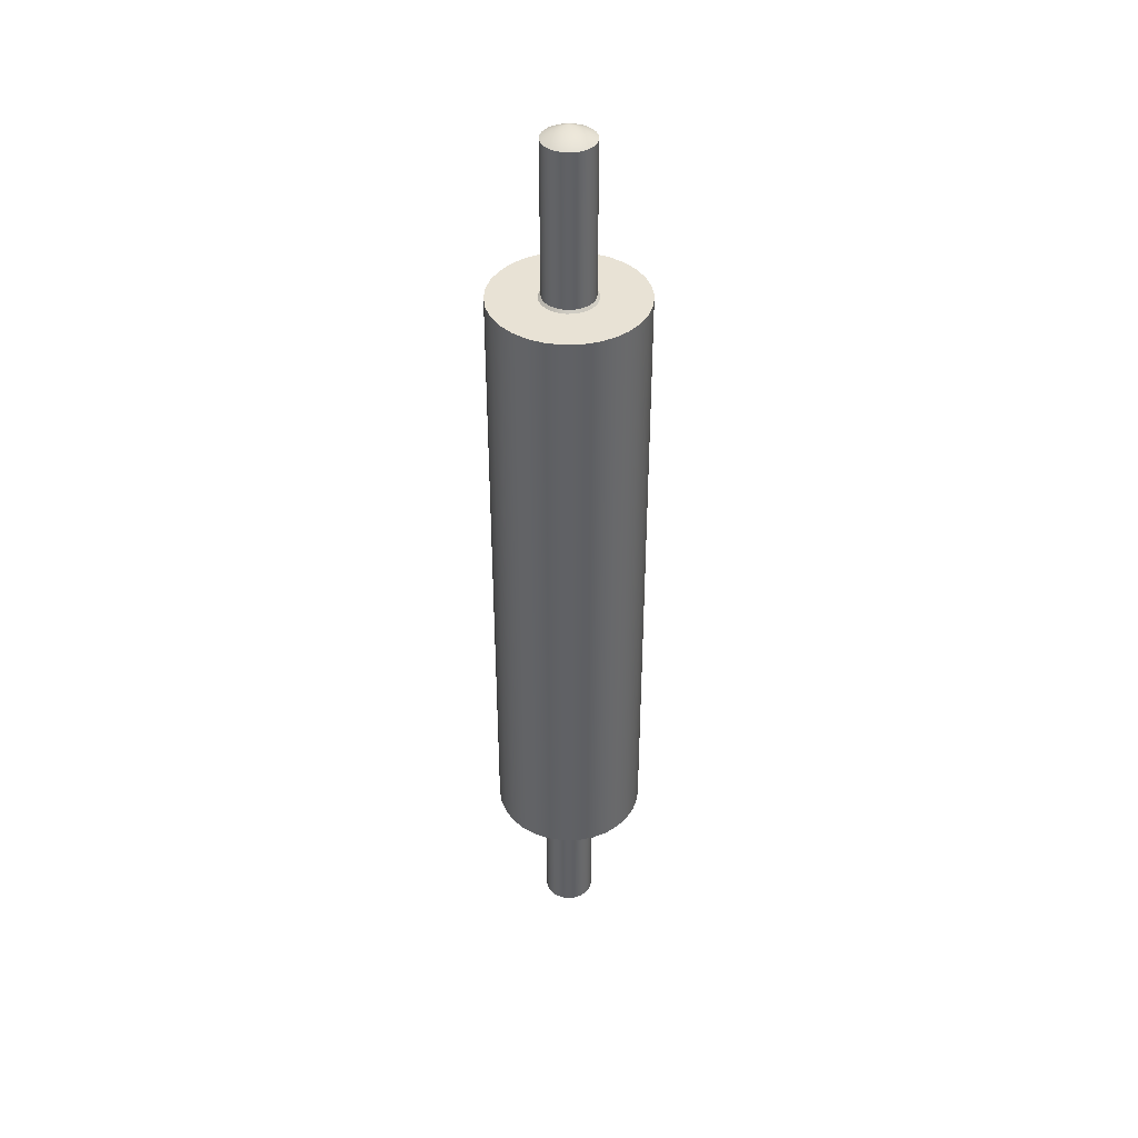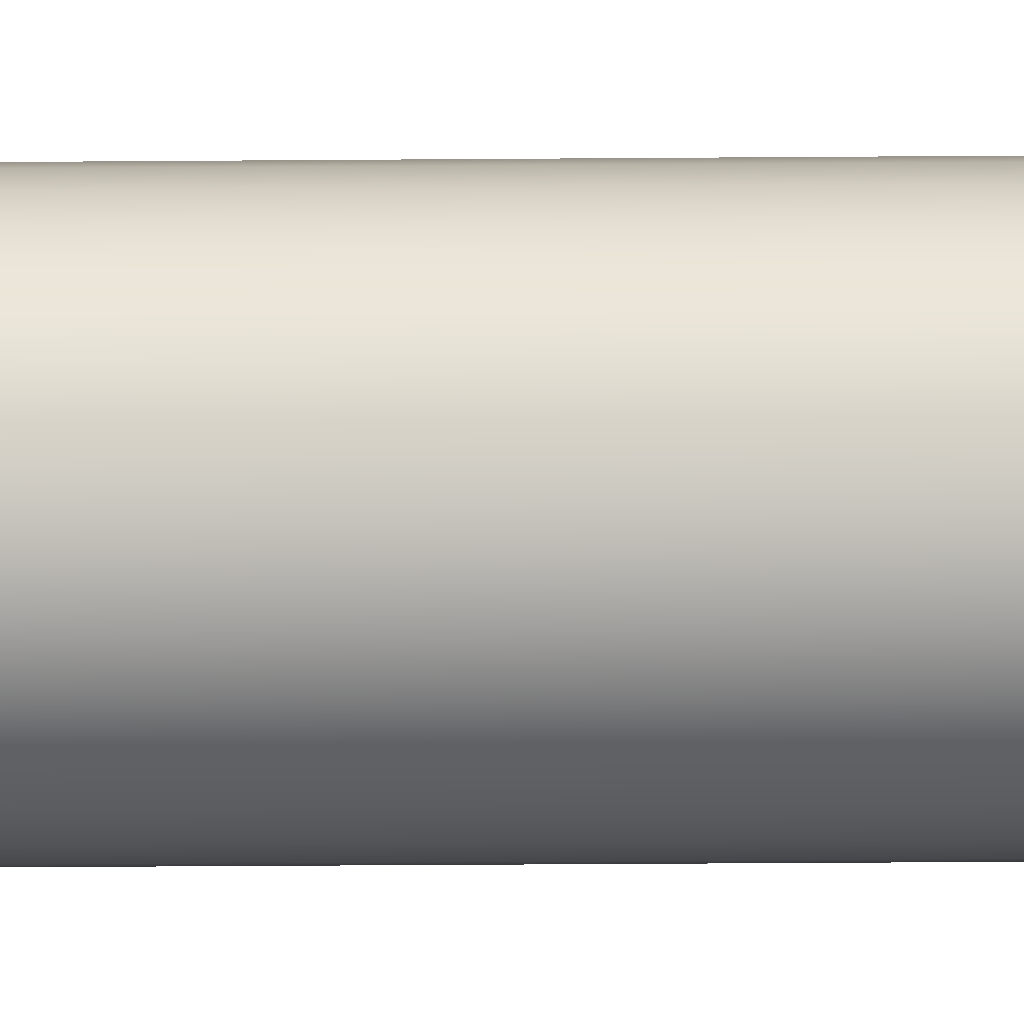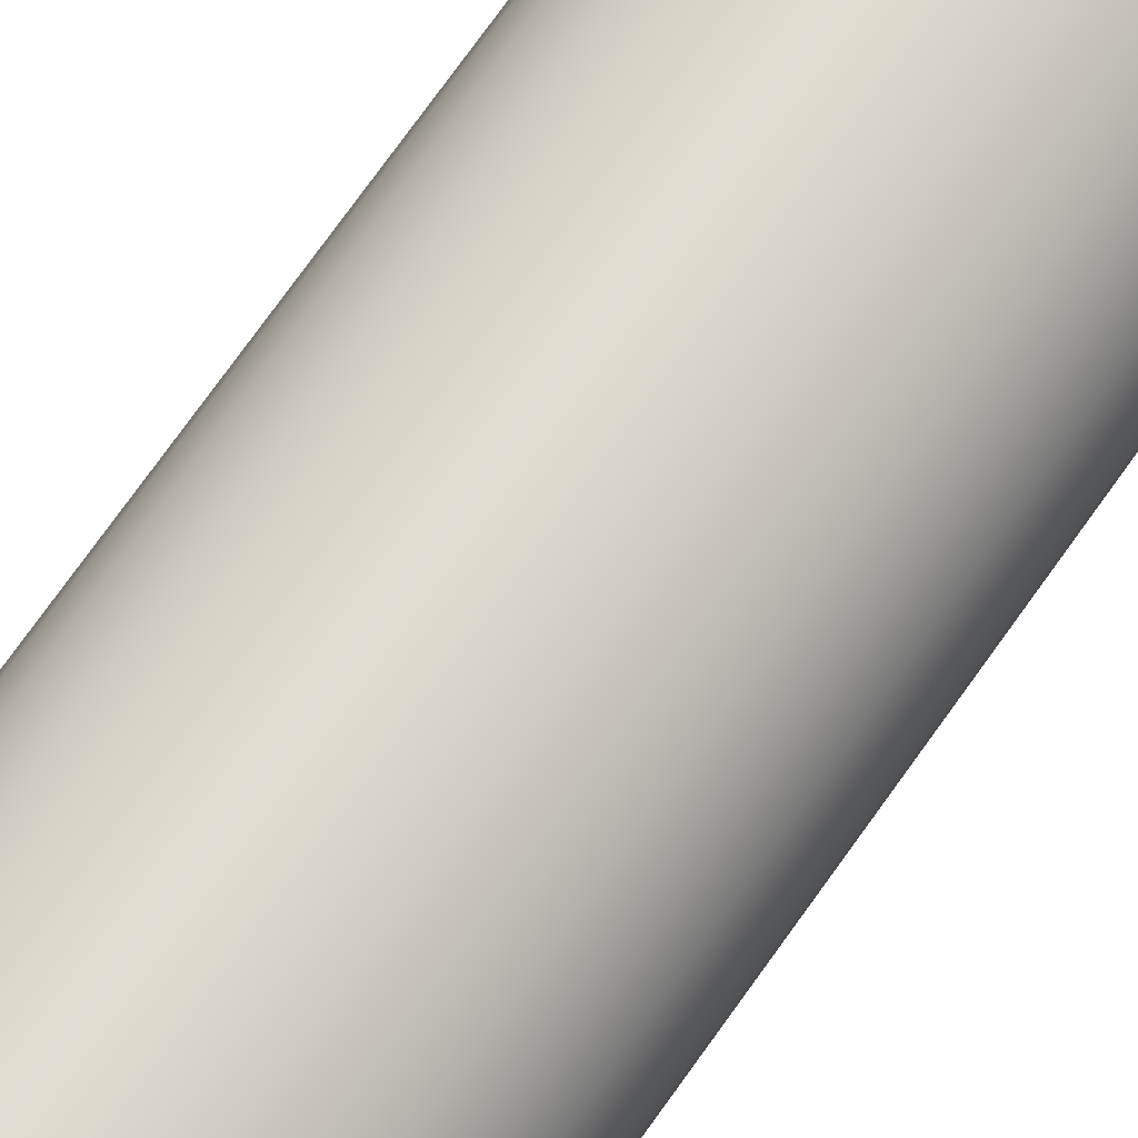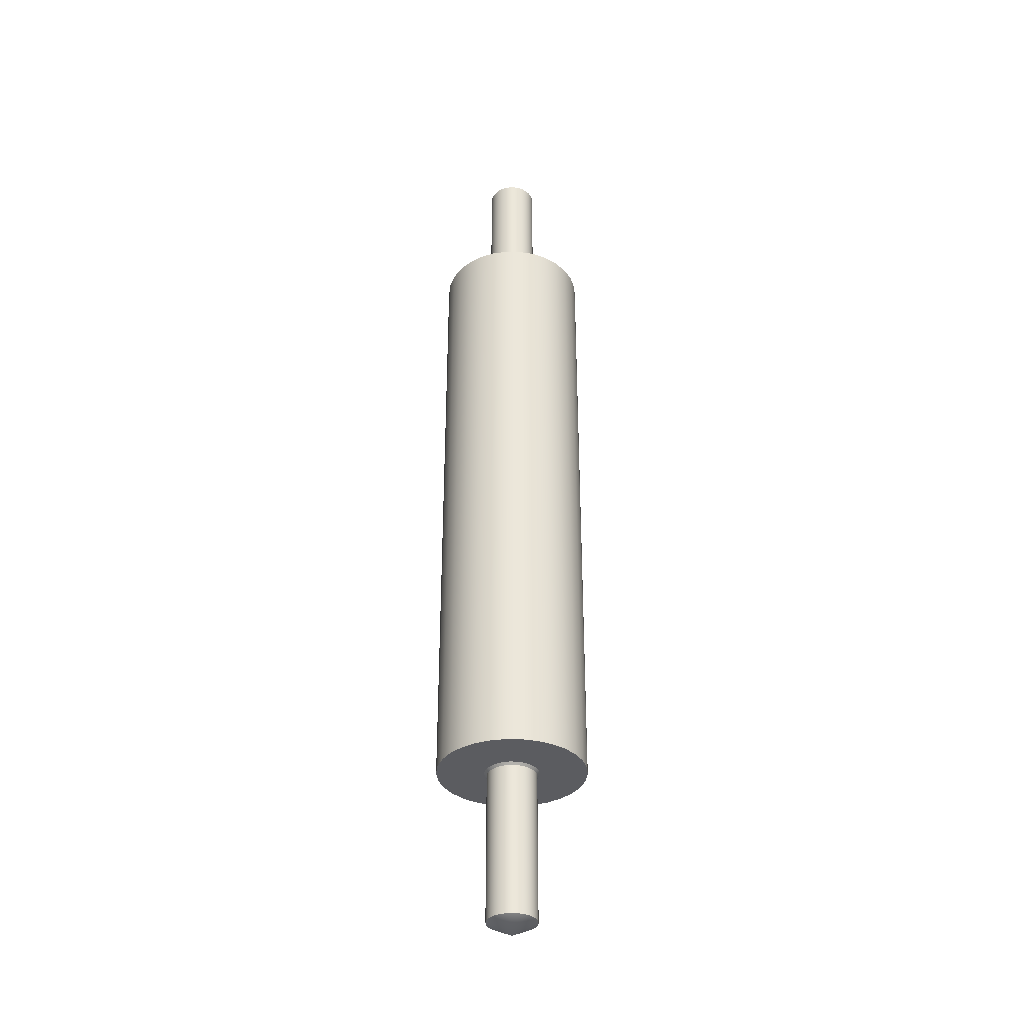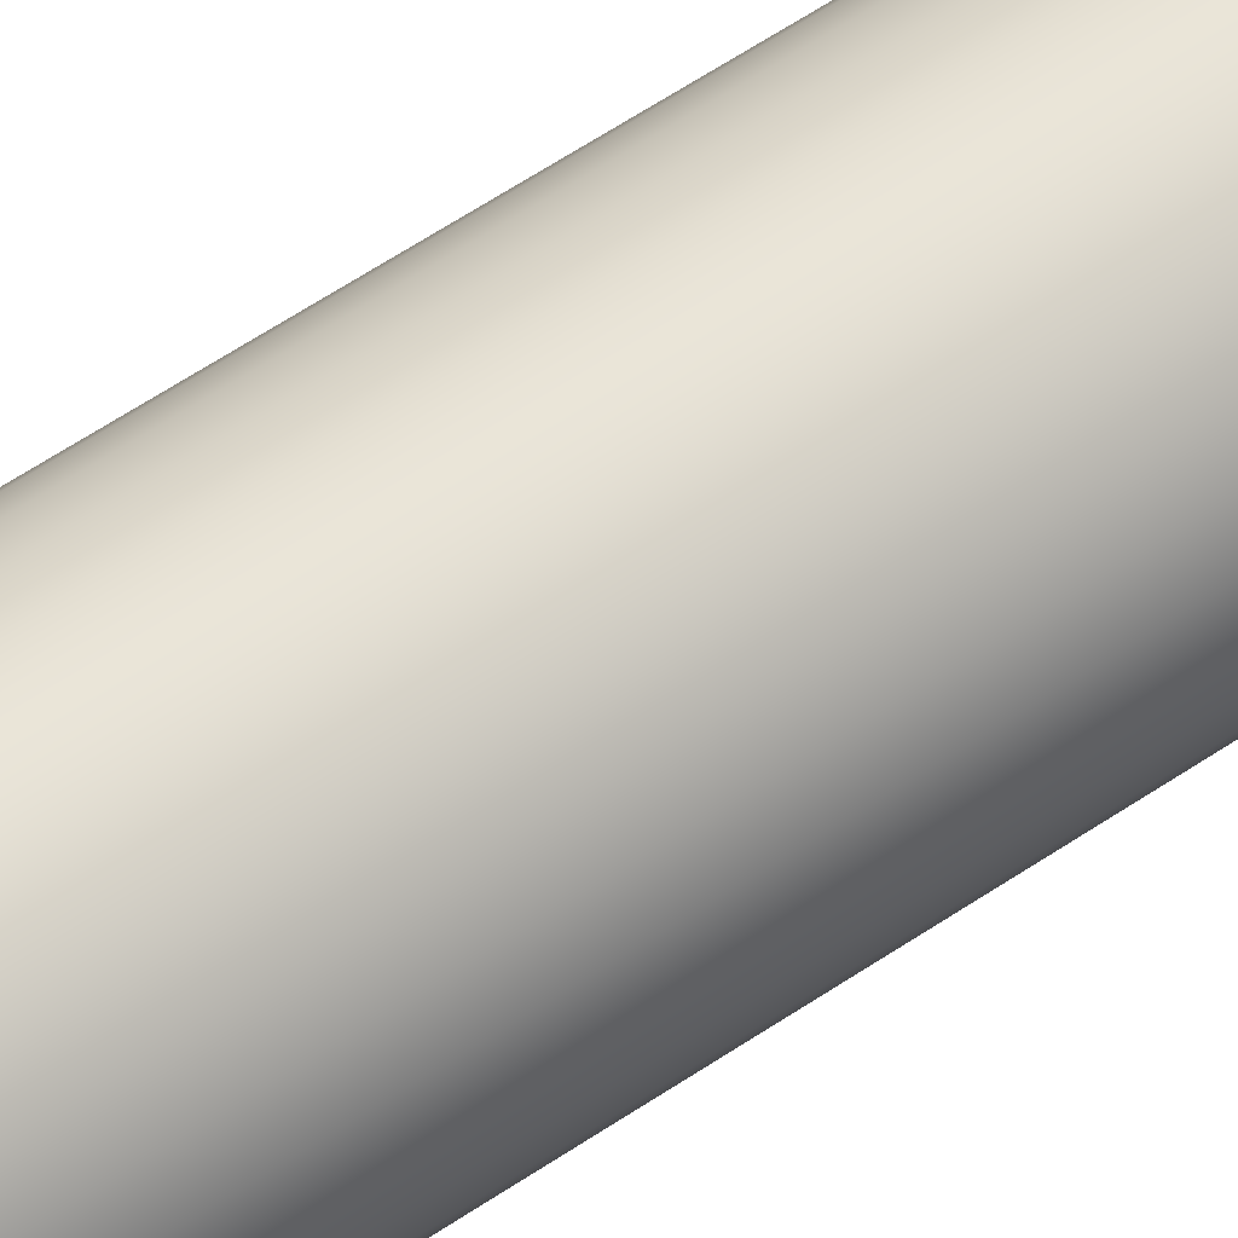
<metadata>
{"format":"obj","ext":"obj","renderer":"f3d","projection":"perspective","resolution":1024,"background":"white","views":[{"elev":40.7,"azim":178.6,"up":"+Y"},{"elev":-28.7,"azim":90.7,"up":"+Z"},{"elev":70.3,"azim":34.9,"up":"+Z"},{"elev":-34.6,"azim":-73.3,"up":"+Y"},{"elev":60.5,"azim":55.4,"up":"+Z"}]}
</metadata>
<code>
g default
v 0.6521 -4.195 -0.1386
v 0.609 -4.195 -0.2712
v 0.5393 -4.195 -0.3919
v 0.4461 -4.195 -0.4954
v 0.3333 -4.195 -0.5774
v 0.206 -4.195 -0.634
v 0.06969 -4.195 -0.663
v -0.06969 -4.195 -0.663
v -0.206 -4.195 -0.634
v -0.3333 -4.195 -0.5774
v -0.4461 -4.195 -0.4954
v -0.5393 -4.195 -0.3919
v -0.609 -4.195 -0.2712
v -0.6521 -4.195 -0.1386
v -0.6667 -4.195 -0
v -0.6521 -4.195 0.1386
v -0.609 -4.195 0.2712
v -0.5393 -4.195 0.3919
v -0.4461 -4.195 0.4954
v -0.3333 -4.195 0.5774
v -0.206 -4.195 0.634
v -0.06969 -4.195 0.663
v 0.06969 -4.195 0.663
v 0.206 -4.195 0.634
v 0.3333 -4.195 0.5774
v 0.4461 -4.195 0.4954
v 0.5393 -4.195 0.3919
v 0.609 -4.195 0.2712
v 0.6521 -4.195 0.1386
v 0.6667 -4.195 0
v 0.9781 -4.195 -0.2079
v 0.9135 -4.195 -0.4067
v 0.809 -4.195 -0.5878
v 0.6691 -4.195 -0.7431
v 0.5 -4.195 -0.866
v 0.309 -4.195 -0.9511
v 0.1045 -4.195 -0.9945
v -0.1045 -4.195 -0.9945
v -0.309 -4.195 -0.9511
v -0.5 -4.195 -0.866
v -0.6691 -4.195 -0.7431
v -0.809 -4.195 -0.5878
v -0.9135 -4.195 -0.4067
v -0.9781 -4.195 -0.2079
v -1 -4.195 -0
v -0.9781 -4.195 0.2079
v -0.9135 -4.195 0.4067
v -0.809 -4.195 0.5878
v -0.6691 -4.195 0.7431
v -0.5 -4.195 0.866
v -0.309 -4.195 0.9511
v -0.1045 -4.195 0.9945
v 0.1045 -4.195 0.9945
v 0.309 -4.195 0.9511
v 0.5 -4.195 0.866
v 0.6691 -4.195 0.7431
v 0.809 -4.195 0.5878
v 0.9135 -4.195 0.4067
v 0.9781 -4.195 0.2079
v 1 -4.195 0
v 0.9781 4.195 -0.2079
v 0.9135 4.195 -0.4067
v 0.809 4.195 -0.5878
v 0.6691 4.195 -0.7431
v 0.5 4.195 -0.866
v 0.309 4.195 -0.9511
v 0.1045 4.195 -0.9945
v -0.1045 4.195 -0.9945
v -0.309 4.195 -0.9511
v -0.5 4.195 -0.866
v -0.6691 4.195 -0.7431
v -0.809 4.195 -0.5878
v -0.9135 4.195 -0.4067
v -0.9781 4.195 -0.2079
v -1 4.195 -0
v -0.9781 4.195 0.2079
v -0.9135 4.195 0.4067
v -0.809 4.195 0.5878
v -0.6691 4.195 0.7431
v -0.5 4.195 0.866
v -0.309 4.195 0.9511
v -0.1045 4.195 0.9945
v 0.1045 4.195 0.9945
v 0.309 4.195 0.9511
v 0.5 4.195 0.866
v 0.6691 4.195 0.7431
v 0.809 4.195 0.5878
v 0.9135 4.195 0.4067
v 0.9781 4.195 0.2079
v 1 4.195 0
v 0.6521 4.195 -0.1386
v 0.609 4.195 -0.2712
v 0.5393 4.195 -0.3919
v 0.4461 4.195 -0.4954
v 0.3333 4.195 -0.5774
v 0.206 4.195 -0.634
v 0.06969 4.195 -0.663
v -0.06969 4.195 -0.663
v -0.206 4.195 -0.634
v -0.3333 4.195 -0.5774
v -0.4461 4.195 -0.4954
v -0.5393 4.195 -0.3919
v -0.609 4.195 -0.2712
v -0.6521 4.195 -0.1386
v -0.6667 4.195 -0
v -0.6521 4.195 0.1386
v -0.609 4.195 0.2712
v -0.5393 4.195 0.3919
v -0.4461 4.195 0.4954
v -0.3333 4.195 0.5774
v -0.206 4.195 0.634
v -0.06969 4.195 0.663
v 0.06969 4.195 0.663
v 0.206 4.195 0.634
v 0.3333 4.195 0.5774
v 0.4461 4.195 0.4954
v 0.5393 4.195 0.3919
v 0.609 4.195 0.2712
v 0.6521 4.195 0.1386
v 0.6667 4.195 0
v 0.3261 -6.249 -0.0693
v 0.3045 -6.249 -0.1356
v 0 -6.415 0
v 0.2697 -6.249 -0.1959
v 0.223 -6.249 -0.2477
v 0.1667 -6.249 -0.2887
v 0.103 -6.249 -0.317
v 0.03484 -6.249 -0.3315
v -0.03484 -6.249 -0.3315
v -0.103 -6.249 -0.317
v -0.1667 -6.249 -0.2887
v -0.223 -6.249 -0.2477
v -0.2697 -6.249 -0.1959
v -0.3045 -6.249 -0.1356
v -0.326 -6.249 -0.0693
v -0.3333 -6.249 -0
v -0.326 -6.249 0.0693
v -0.3045 -6.249 0.1356
v -0.2697 -6.249 0.1959
v -0.223 -6.249 0.2477
v -0.1667 -6.249 0.2887
v -0.103 -6.249 0.317
v -0.03484 -6.249 0.3315
v 0.03484 -6.249 0.3315
v 0.103 -6.249 0.317
v 0.1667 -6.249 0.2887
v 0.223 -6.249 0.2477
v 0.2697 -6.249 0.1959
v 0.3045 -6.249 0.1356
v 0.326 -6.249 0.0693
v 0.3333 -6.249 0
v 0.3261 6.249 -0.0693
v 0.3045 6.249 -0.1356
v 0 6.415 0
v 0.2697 6.249 -0.1959
v 0.223 6.249 -0.2477
v 0.1667 6.249 -0.2887
v 0.103 6.249 -0.317
v 0.03484 6.249 -0.3315
v -0.03484 6.249 -0.3315
v -0.103 6.249 -0.317
v -0.1667 6.249 -0.2887
v -0.223 6.249 -0.2477
v -0.2697 6.249 -0.1959
v -0.3045 6.249 -0.1356
v -0.326 6.249 -0.0693
v -0.3333 6.249 -0
v -0.326 6.249 0.0693
v -0.3045 6.249 0.1356
v -0.2697 6.249 0.1959
v -0.223 6.249 0.2477
v -0.1667 6.249 0.2887
v -0.103 6.249 0.317
v -0.03484 6.249 0.3315
v 0.03484 6.249 0.3315
v 0.103 6.249 0.317
v 0.1667 6.249 0.2887
v 0.223 6.249 0.2477
v 0.2697 6.249 0.1959
v 0.3045 6.249 0.1356
v 0.326 6.249 0.0693
v 0.3333 6.249 0
v 0.3587 4.195 -0.07623
v 0.3261 4.228 -0.0693
v 0.335 4.195 -0.1491
v 0.3045 4.228 -0.1356
v 0.2966 4.195 -0.2155
v 0.2697 4.228 -0.1959
v 0.2453 4.195 -0.2725
v 0.223 4.228 -0.2477
v 0.1833 4.195 -0.3175
v 0.1667 4.228 -0.2887
v 0.1133 4.195 -0.3487
v 0.103 4.228 -0.317
v 0.03833 4.195 -0.3647
v 0.03484 4.228 -0.3315
v -0.03833 4.195 -0.3647
v -0.03484 4.228 -0.3315
v -0.1133 4.195 -0.3487
v -0.103 4.228 -0.317
v -0.1833 4.195 -0.3175
v -0.1667 4.228 -0.2887
v -0.2453 4.195 -0.2725
v -0.223 4.228 -0.2477
v -0.2966 4.195 -0.2155
v -0.2697 4.228 -0.1959
v -0.335 4.195 -0.1491
v -0.3045 4.228 -0.1356
v -0.3587 4.195 -0.07623
v -0.326 4.228 -0.0693
v -0.3667 4.195 -0
v -0.3333 4.228 -0
v -0.3587 4.195 0.07623
v -0.326 4.228 0.0693
v -0.335 4.195 0.1491
v -0.3045 4.228 0.1356
v -0.2966 4.195 0.2155
v -0.2697 4.228 0.1959
v -0.2453 4.195 0.2725
v -0.223 4.228 0.2477
v -0.1833 4.195 0.3175
v -0.1667 4.228 0.2887
v -0.1133 4.195 0.3487
v -0.103 4.228 0.317
v -0.03833 4.195 0.3647
v -0.03484 4.228 0.3315
v 0.03833 4.195 0.3647
v 0.03484 4.228 0.3315
v 0.1133 4.195 0.3487
v 0.103 4.228 0.317
v 0.1833 4.195 0.3175
v 0.1667 4.228 0.2887
v 0.2453 4.195 0.2725
v 0.223 4.228 0.2477
v 0.2966 4.195 0.2155
v 0.2697 4.228 0.1959
v 0.335 4.195 0.1491
v 0.3045 4.228 0.1356
v 0.3587 4.195 0.07623
v 0.326 4.228 0.0693
v 0.3667 4.195 0
v 0.3333 4.228 0
v 0.3587 -4.195 -0.07623
v 0.3261 -4.228 -0.0693
v 0.335 -4.195 -0.1491
v 0.3045 -4.228 -0.1356
v 0.2966 -4.195 -0.2155
v 0.2697 -4.228 -0.1959
v 0.2453 -4.195 -0.2725
v 0.223 -4.228 -0.2477
v 0.1833 -4.195 -0.3175
v 0.1667 -4.228 -0.2887
v 0.1133 -4.195 -0.3487
v 0.103 -4.228 -0.317
v 0.03833 -4.195 -0.3647
v 0.03484 -4.228 -0.3315
v -0.03833 -4.195 -0.3647
v -0.03484 -4.228 -0.3315
v -0.1133 -4.195 -0.3487
v -0.103 -4.228 -0.317
v -0.1833 -4.195 -0.3175
v -0.1667 -4.228 -0.2887
v -0.2453 -4.195 -0.2725
v -0.223 -4.228 -0.2477
v -0.2966 -4.195 -0.2155
v -0.2697 -4.228 -0.1959
v -0.335 -4.195 -0.1491
v -0.3045 -4.228 -0.1356
v -0.3587 -4.195 -0.07623
v -0.326 -4.228 -0.0693
v -0.3667 -4.195 -0
v -0.3333 -4.228 -0
v -0.3587 -4.195 0.07623
v -0.326 -4.228 0.0693
v -0.335 -4.195 0.1491
v -0.3045 -4.228 0.1356
v -0.2966 -4.195 0.2155
v -0.2697 -4.228 0.1959
v -0.2453 -4.195 0.2725
v -0.223 -4.228 0.2477
v -0.1833 -4.195 0.3175
v -0.1667 -4.228 0.2887
v -0.1133 -4.195 0.3487
v -0.103 -4.228 0.317
v -0.03833 -4.195 0.3647
v -0.03484 -4.228 0.3315
v 0.03833 -4.195 0.3647
v 0.03484 -4.228 0.3315
v 0.1133 -4.195 0.3487
v 0.103 -4.228 0.317
v 0.1833 -4.195 0.3175
v 0.1667 -4.228 0.2887
v 0.2453 -4.195 0.2725
v 0.223 -4.228 0.2477
v 0.2966 -4.195 0.2155
v 0.2697 -4.228 0.1959
v 0.335 -4.195 0.1491
v 0.3045 -4.228 0.1356
v 0.3587 -4.195 0.07623
v 0.326 -4.228 0.0693
v 0.3667 -4.195 0
v 0.3333 -4.228 0
g pCylinder1
f 1 2 32 31
f 2 3 33 32
f 3 4 34 33
f 4 5 35 34
f 5 6 36 35
f 6 7 37 36
f 7 8 38 37
f 8 9 39 38
f 9 10 40 39
f 10 11 41 40
f 11 12 42 41
f 12 13 43 42
f 13 14 44 43
f 14 15 45 44
f 15 16 46 45
f 16 17 47 46
f 17 18 48 47
f 18 19 49 48
f 19 20 50 49
f 20 21 51 50
f 21 22 52 51
f 22 23 53 52
f 23 24 54 53
f 24 25 55 54
f 25 26 56 55
f 26 27 57 56
f 27 28 58 57
f 28 29 59 58
f 29 30 60 59
f 30 1 31 60
f 31 32 62 61
f 32 33 63 62
f 33 34 64 63
f 34 35 65 64
f 35 36 66 65
f 36 37 67 66
f 37 38 68 67
f 38 39 69 68
f 39 40 70 69
f 40 41 71 70
f 41 42 72 71
f 42 43 73 72
f 43 44 74 73
f 44 45 75 74
f 45 46 76 75
f 46 47 77 76
f 47 48 78 77
f 48 49 79 78
f 49 50 80 79
f 50 51 81 80
f 51 52 82 81
f 52 53 83 82
f 53 54 84 83
f 54 55 85 84
f 55 56 86 85
f 56 57 87 86
f 57 58 88 87
f 58 59 89 88
f 59 60 90 89
f 60 31 61 90
f 61 62 92 91
f 62 63 93 92
f 63 64 94 93
f 64 65 95 94
f 65 66 96 95
f 66 67 97 96
f 67 68 98 97
f 68 69 99 98
f 69 70 100 99
f 70 71 101 100
f 71 72 102 101
f 72 73 103 102
f 73 74 104 103
f 74 75 105 104
f 75 76 106 105
f 76 77 107 106
f 77 78 108 107
f 78 79 109 108
f 79 80 110 109
f 80 81 111 110
f 81 82 112 111
f 82 83 113 112
f 83 84 114 113
f 84 85 115 114
f 85 86 116 115
f 86 87 117 116
f 87 88 118 117
f 88 89 119 118
f 89 90 120 119
f 90 61 91 120
f 122 121 123
f 124 122 123
f 125 124 123
f 126 125 123
f 127 126 123
f 128 127 123
f 129 128 123
f 130 129 123
f 131 130 123
f 132 131 123
f 133 132 123
f 134 133 123
f 135 134 123
f 136 135 123
f 137 136 123
f 138 137 123
f 139 138 123
f 140 139 123
f 141 140 123
f 142 141 123
f 143 142 123
f 144 143 123
f 145 144 123
f 146 145 123
f 147 146 123
f 148 147 123
f 149 148 123
f 150 149 123
f 151 150 123
f 121 151 123
f 152 153 154
f 153 155 154
f 155 156 154
f 156 157 154
f 157 158 154
f 158 159 154
f 159 160 154
f 160 161 154
f 161 162 154
f 162 163 154
f 163 164 154
f 164 165 154
f 165 166 154
f 166 167 154
f 167 168 154
f 168 169 154
f 169 170 154
f 170 171 154
f 171 172 154
f 172 173 154
f 173 174 154
f 174 175 154
f 175 176 154
f 176 177 154
f 177 178 154
f 178 179 154
f 179 180 154
f 180 181 154
f 181 182 154
f 182 152 154
f 183 184 242 241
f 184 183 185 186
f 186 185 187 188
f 188 187 189 190
f 190 189 191 192
f 192 191 193 194
f 194 193 195 196
f 196 195 197 198
f 198 197 199 200
f 200 199 201 202
f 202 201 203 204
f 204 203 205 206
f 206 205 207 208
f 208 207 209 210
f 210 209 211 212
f 212 211 213 214
f 214 213 215 216
f 216 215 217 218
f 218 217 219 220
f 220 219 221 222
f 222 221 223 224
f 224 223 225 226
f 226 225 227 228
f 228 227 229 230
f 230 229 231 232
f 232 231 233 234
f 234 233 235 236
f 236 235 237 238
f 238 237 239 240
f 240 239 241 242
f 91 92 185 183
f 92 93 187 185
f 93 94 189 187
f 94 95 191 189
f 95 96 193 191
f 96 97 195 193
f 97 98 197 195
f 98 99 199 197
f 99 100 201 199
f 100 101 203 201
f 101 102 205 203
f 102 103 207 205
f 103 104 209 207
f 104 105 211 209
f 105 106 213 211
f 106 107 215 213
f 107 108 217 215
f 108 109 219 217
f 109 110 221 219
f 110 111 223 221
f 111 112 225 223
f 112 113 227 225
f 113 114 229 227
f 114 115 231 229
f 115 116 233 231
f 116 117 235 233
f 117 118 237 235
f 118 119 239 237
f 119 120 241 239
f 120 91 183 241
f 184 186 153 152
f 186 188 155 153
f 188 190 156 155
f 190 192 157 156
f 192 194 158 157
f 194 196 159 158
f 196 198 160 159
f 198 200 161 160
f 200 202 162 161
f 202 204 163 162
f 204 206 164 163
f 206 208 165 164
f 208 210 166 165
f 210 212 167 166
f 212 214 168 167
f 214 216 169 168
f 216 218 170 169
f 218 220 171 170
f 220 222 172 171
f 222 224 173 172
f 224 226 174 173
f 226 228 175 174
f 228 230 176 175
f 230 232 177 176
f 232 234 178 177
f 234 236 179 178
f 236 238 180 179
f 238 240 181 180
f 240 242 182 181
f 242 184 152 182
f 243 244 246 245
f 244 243 301 302
f 245 246 248 247
f 247 248 250 249
f 249 250 252 251
f 251 252 254 253
f 253 254 256 255
f 255 256 258 257
f 257 258 260 259
f 259 260 262 261
f 261 262 264 263
f 263 264 266 265
f 265 266 268 267
f 267 268 270 269
f 269 270 272 271
f 271 272 274 273
f 273 274 276 275
f 275 276 278 277
f 277 278 280 279
f 279 280 282 281
f 281 282 284 283
f 283 284 286 285
f 285 286 288 287
f 287 288 290 289
f 289 290 292 291
f 291 292 294 293
f 293 294 296 295
f 295 296 298 297
f 297 298 300 299
f 299 300 302 301
f 243 245 2 1
f 245 247 3 2
f 247 249 4 3
f 249 251 5 4
f 251 253 6 5
f 253 255 7 6
f 255 257 8 7
f 257 259 9 8
f 259 261 10 9
f 261 263 11 10
f 263 265 12 11
f 265 267 13 12
f 267 269 14 13
f 269 271 15 14
f 271 273 16 15
f 273 275 17 16
f 275 277 18 17
f 277 279 19 18
f 279 281 20 19
f 281 283 21 20
f 283 285 22 21
f 285 287 23 22
f 287 289 24 23
f 289 291 25 24
f 291 293 26 25
f 293 295 27 26
f 295 297 28 27
f 297 299 29 28
f 299 301 30 29
f 301 243 1 30
f 246 244 121 122
f 248 246 122 124
f 250 248 124 125
f 252 250 125 126
f 254 252 126 127
f 256 254 127 128
f 258 256 128 129
f 260 258 129 130
f 262 260 130 131
f 264 262 131 132
f 266 264 132 133
f 268 266 133 134
f 270 268 134 135
f 272 270 135 136
f 274 272 136 137
f 276 274 137 138
f 278 276 138 139
f 280 278 139 140
f 282 280 140 141
f 284 282 141 142
f 286 284 142 143
f 288 286 143 144
f 290 288 144 145
f 292 290 145 146
f 294 292 146 147
f 296 294 147 148
f 298 296 148 149
f 300 298 149 150
f 302 300 150 151
f 244 302 151 121

</code>
